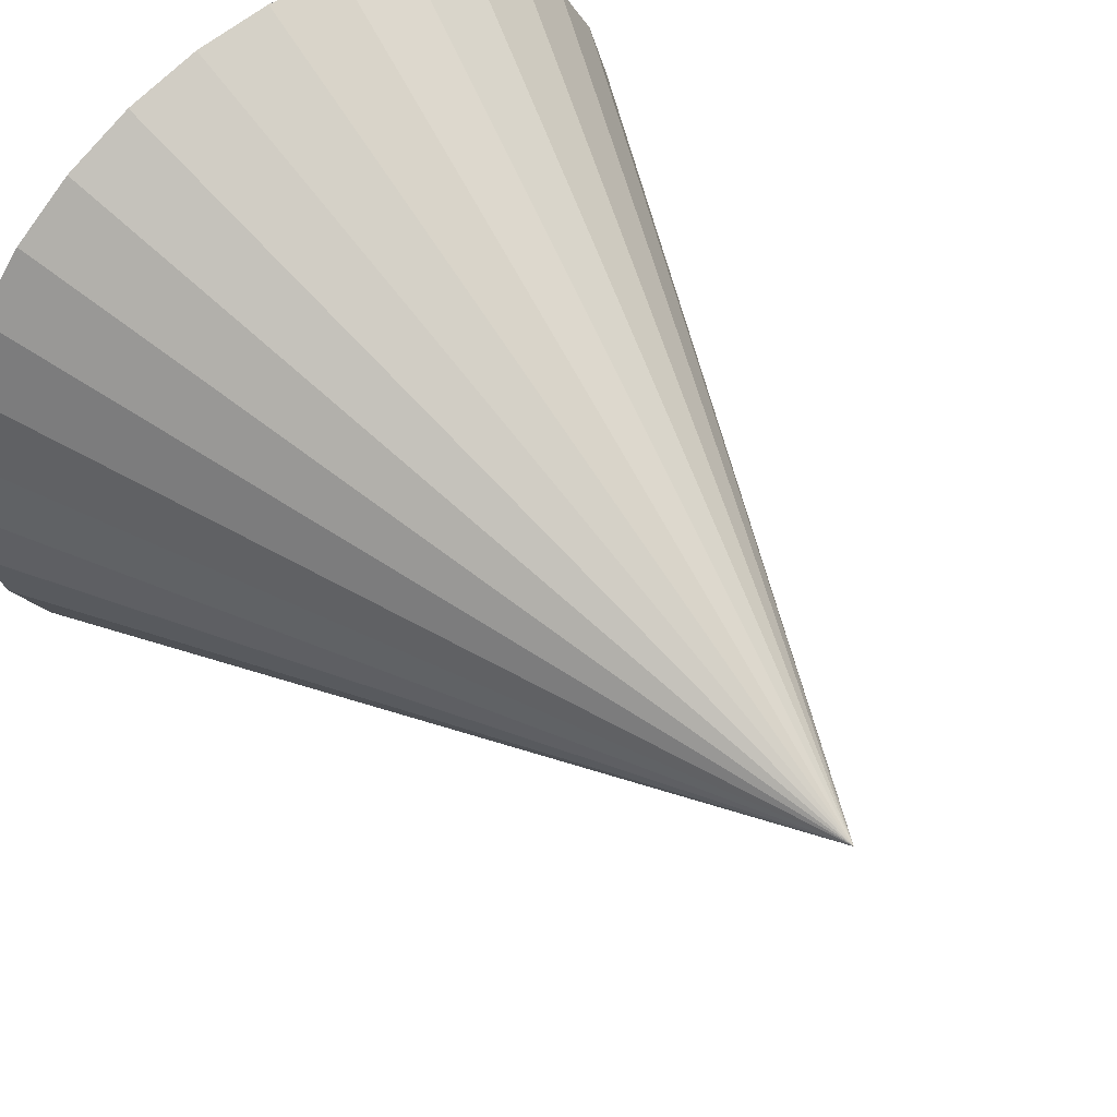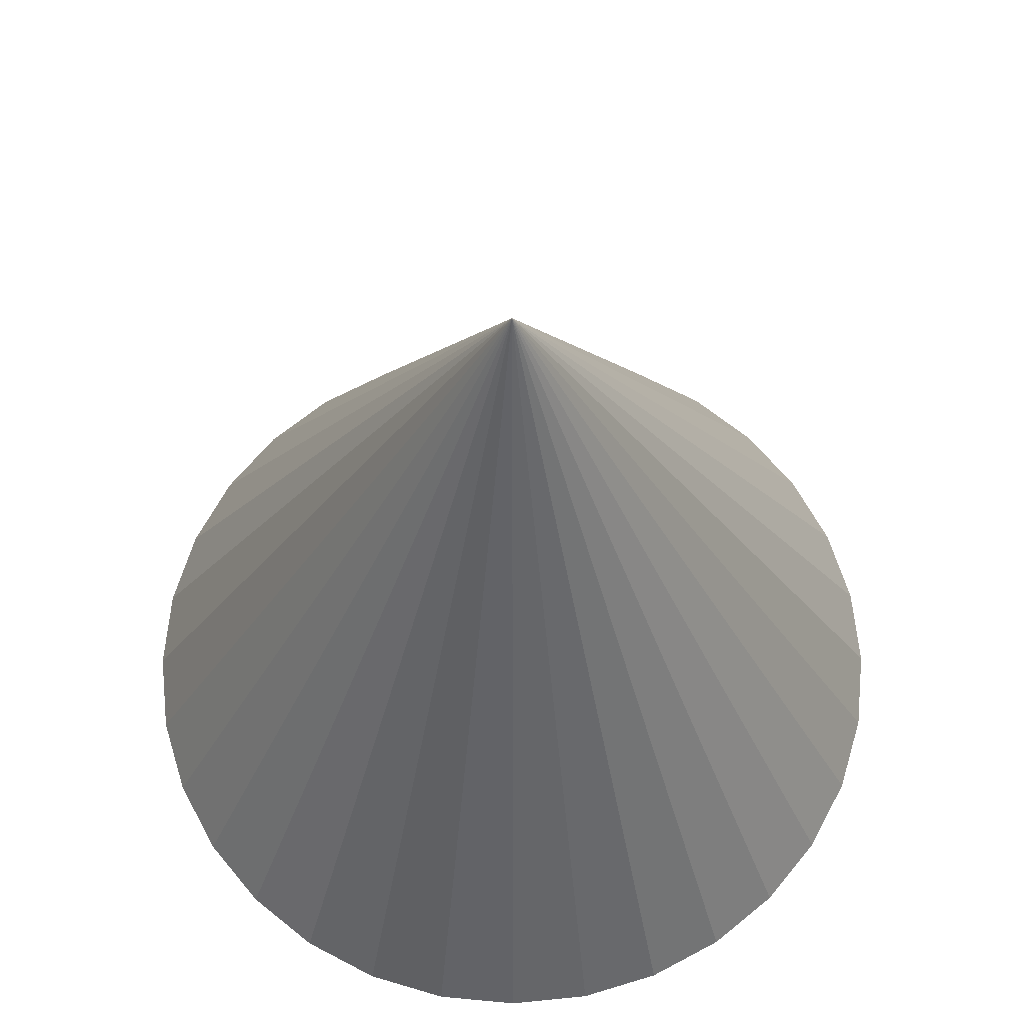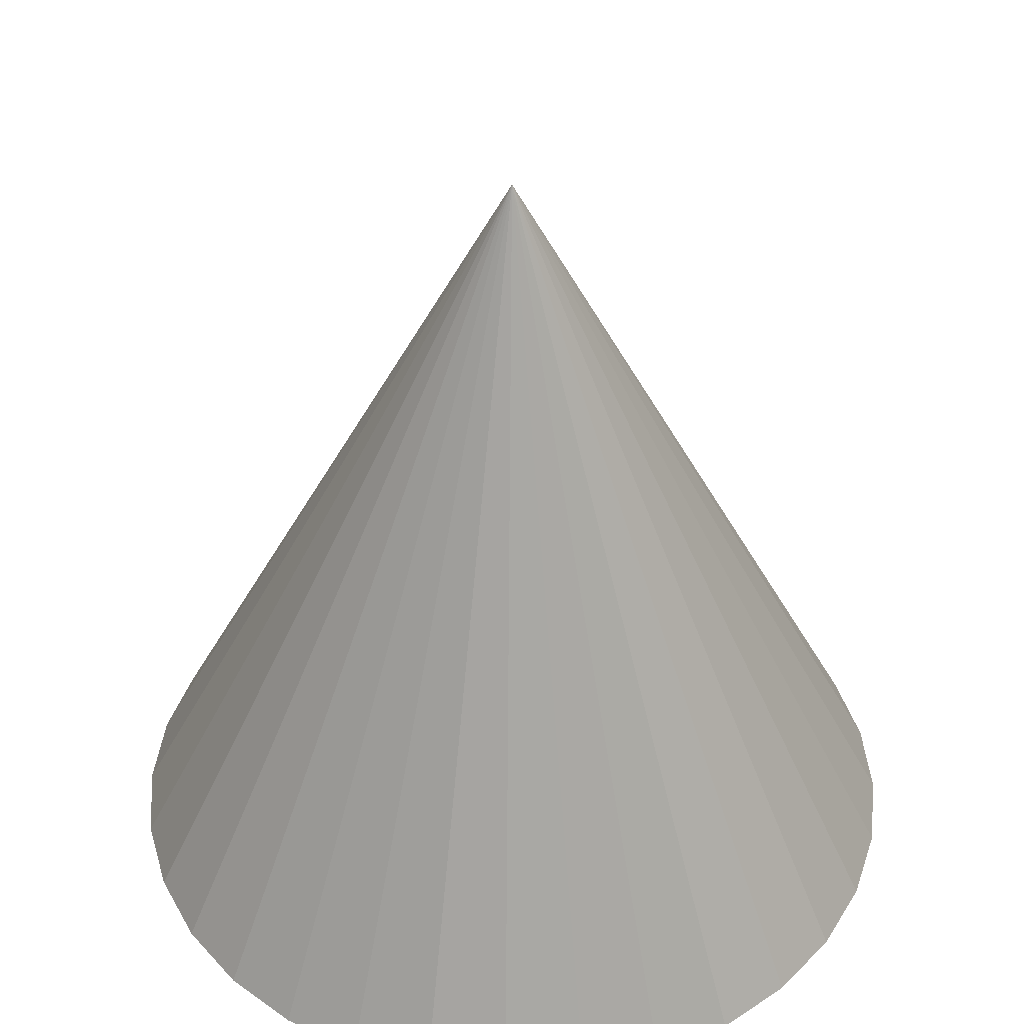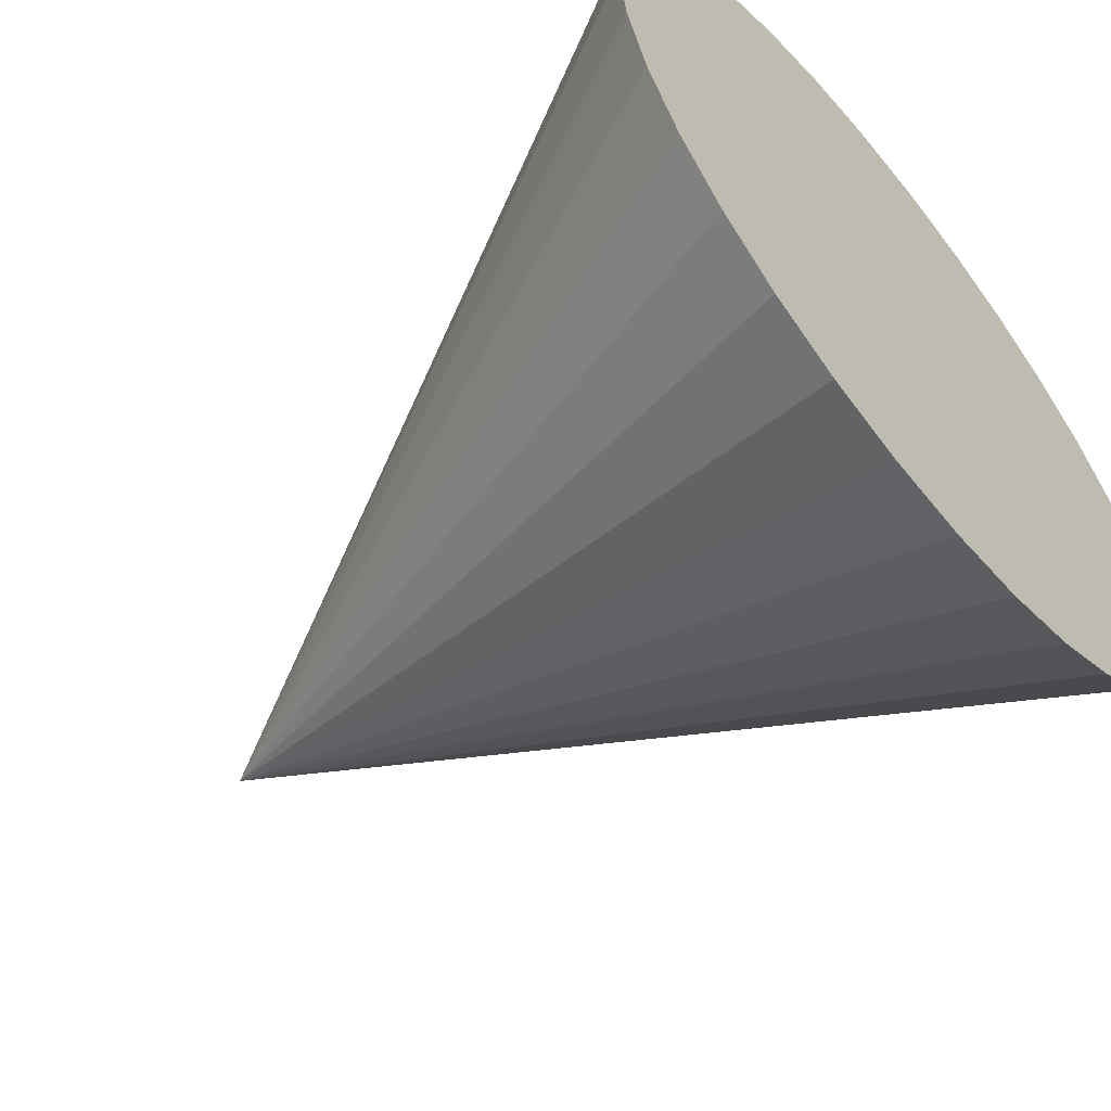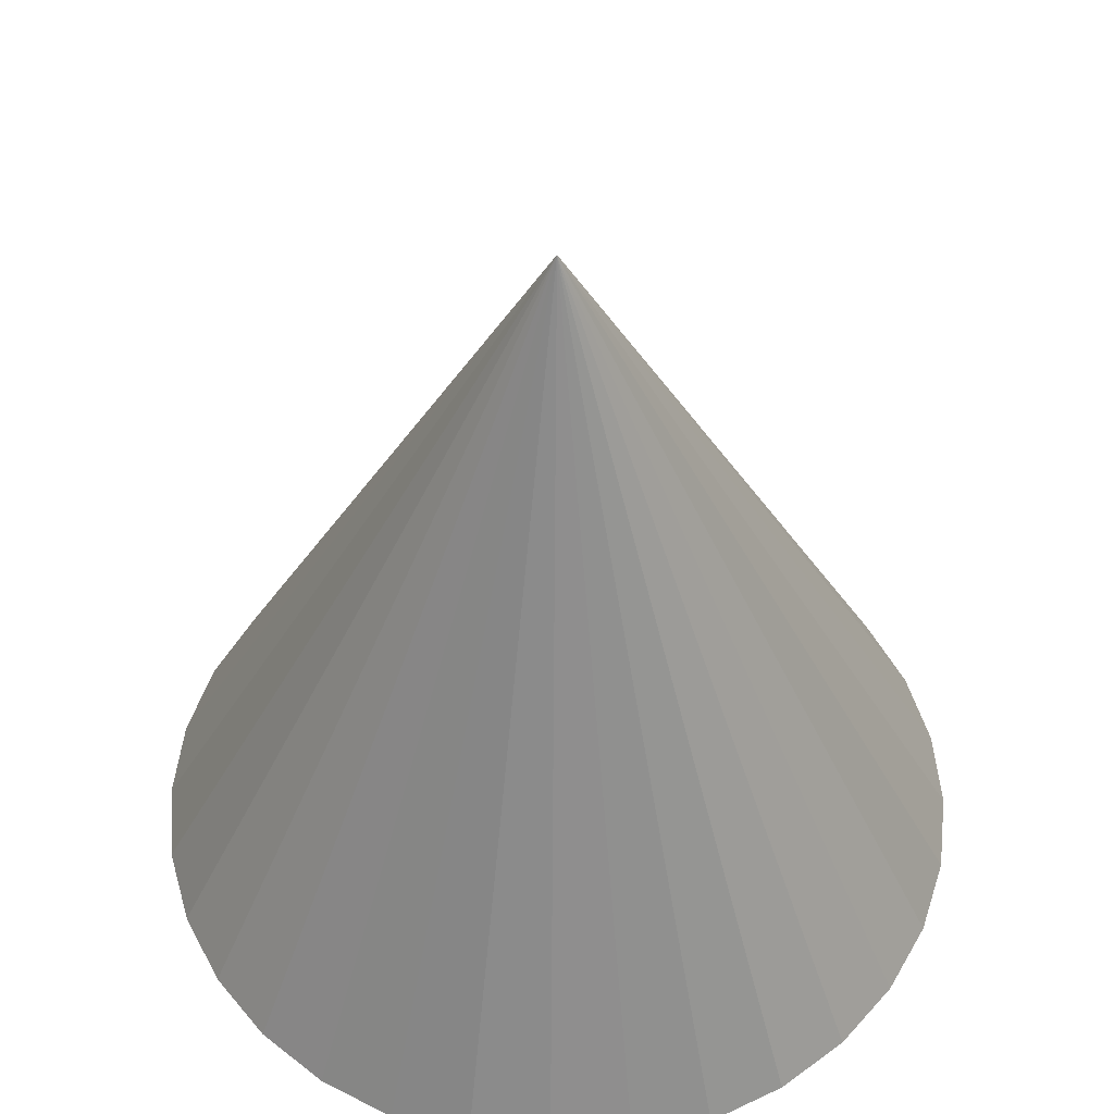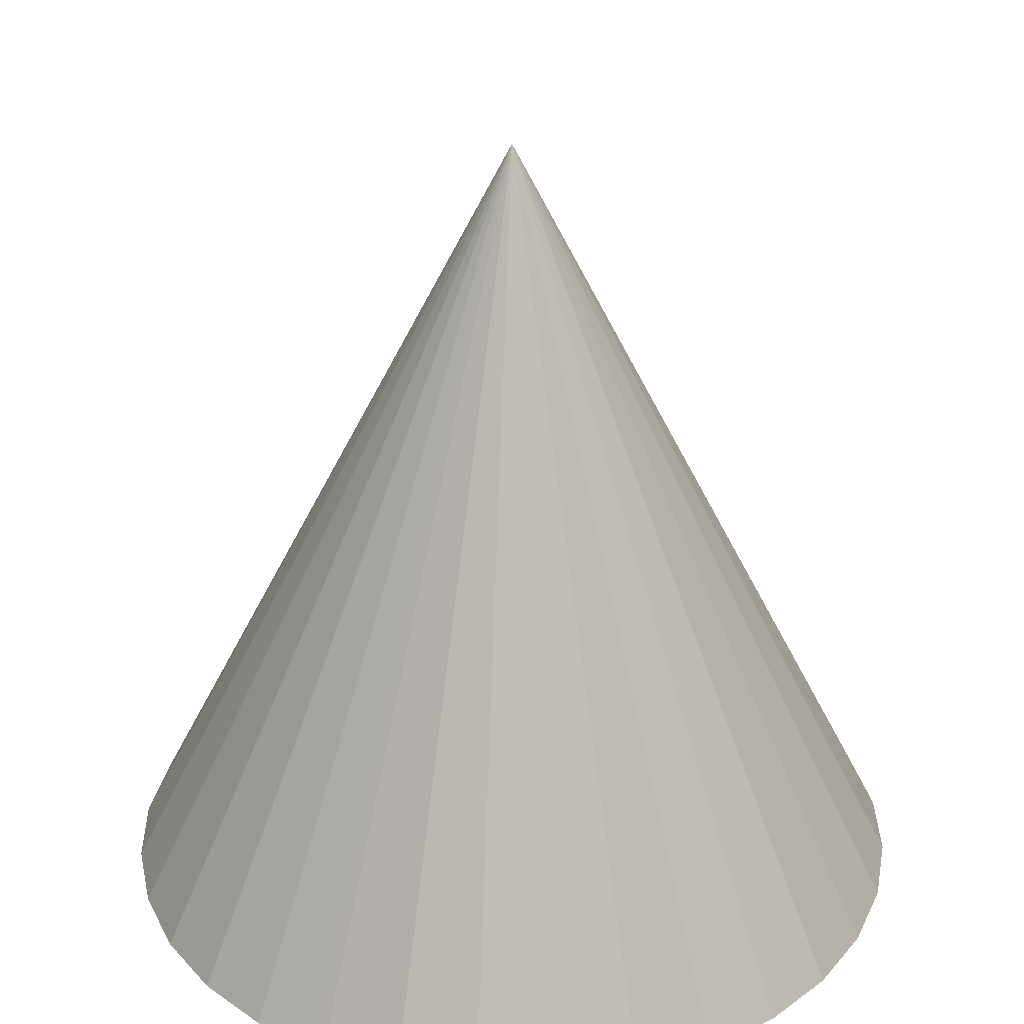
<metadata>
{"format":"obj","ext":"obj","renderer":"f3d","projection":"perspective","resolution":1024,"background":"white","views":[{"elev":53.5,"azim":140.5,"up":"+Z"},{"elev":65.0,"azim":134.8,"up":"+Y"},{"elev":42.0,"azim":12.2,"up":"+Y"},{"elev":-59.4,"azim":-50.3,"up":"+Z"},{"elev":51.8,"azim":23.4,"up":"+Y"},{"elev":31.0,"azim":-51.4,"up":"+Y"}]}
</metadata>
<code>
o Cone
v 0.7304 -0.04599 0.01041
v 0.9255 -0.04599 0.02962
v 1.113 -0.04599 0.08653
v 1.286 -0.04599 0.1789
v 1.437 -0.04599 0.3033
v 1.562 -0.04599 0.4548
v 1.654 -0.04599 0.6277
v 1.711 -0.04599 0.8153
v 1.73 -0.04599 1.01
v 1.711 -0.04599 1.206
v 1.654 -0.04599 1.393
v 1.562 -0.04599 1.566
v 1.437 -0.04599 1.718
v 1.286 -0.04599 1.842
v 1.113 -0.04599 1.934
v 0.9255 -0.04599 1.991
v 0.7304 -0.04599 2.01
v 0.5353 -0.04599 1.991
v 0.3477 -0.04599 1.934
v 0.1748 -0.04599 1.842
v 0.02328 -0.04599 1.718
v -0.1011 -0.04599 1.566
v -0.1935 -0.04599 1.393
v 0.7304 1.954 1.01
v -0.2504 -0.04599 1.206
v -0.2696 -0.04599 1.01
v -0.2504 -0.04599 0.8153
v -0.1935 -0.04599 0.6277
v -0.1011 -0.04599 0.4548
v 0.02328 -0.04599 0.3033
v 0.1748 -0.04599 0.1789
v 0.3477 -0.04599 0.08653
v 0.5353 -0.04599 0.02962
f 1 24 2
f 2 24 3
f 3 24 4
f 4 24 5
f 5 24 6
f 6 24 7
f 7 24 8
f 8 24 9
f 9 24 10
f 10 24 11
f 11 24 12
f 12 24 13
f 13 24 14
f 14 24 15
f 15 24 16
f 16 24 17
f 17 24 18
f 18 24 19
f 19 24 20
f 20 24 21
f 21 24 22
f 22 24 23
f 23 24 25
f 25 24 26
f 26 24 27
f 27 24 28
f 28 24 29
f 29 24 30
f 30 24 31
f 31 24 32
f 32 24 33
f 33 24 1
f 1 2 3 4 5 6 7 8 9 10 11 12 13 14 15 16 17 18 19 20 21 22 23 25 26 27 28 29 30 31 32 33

</code>
